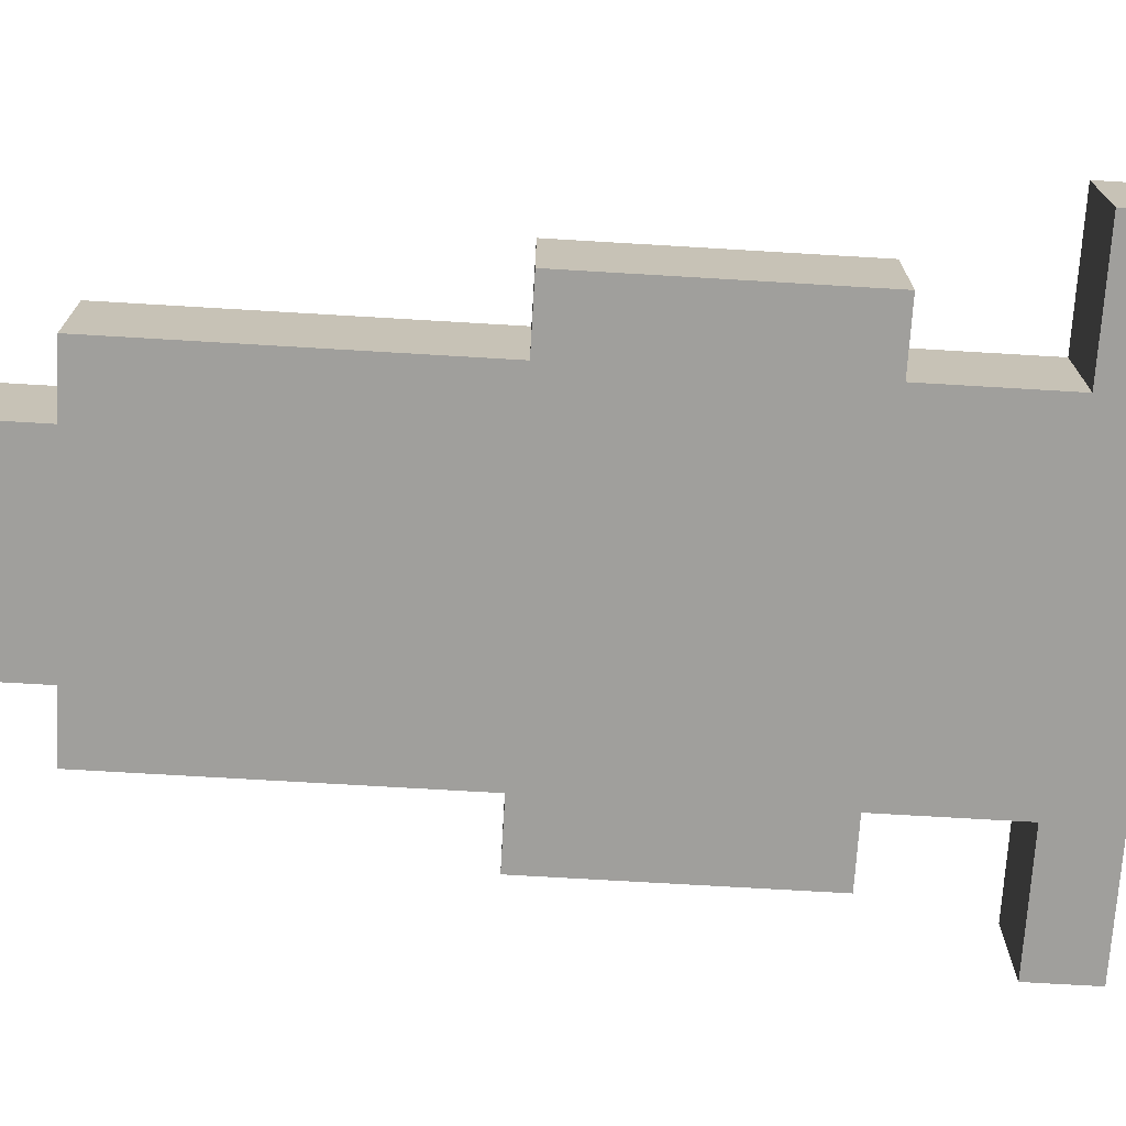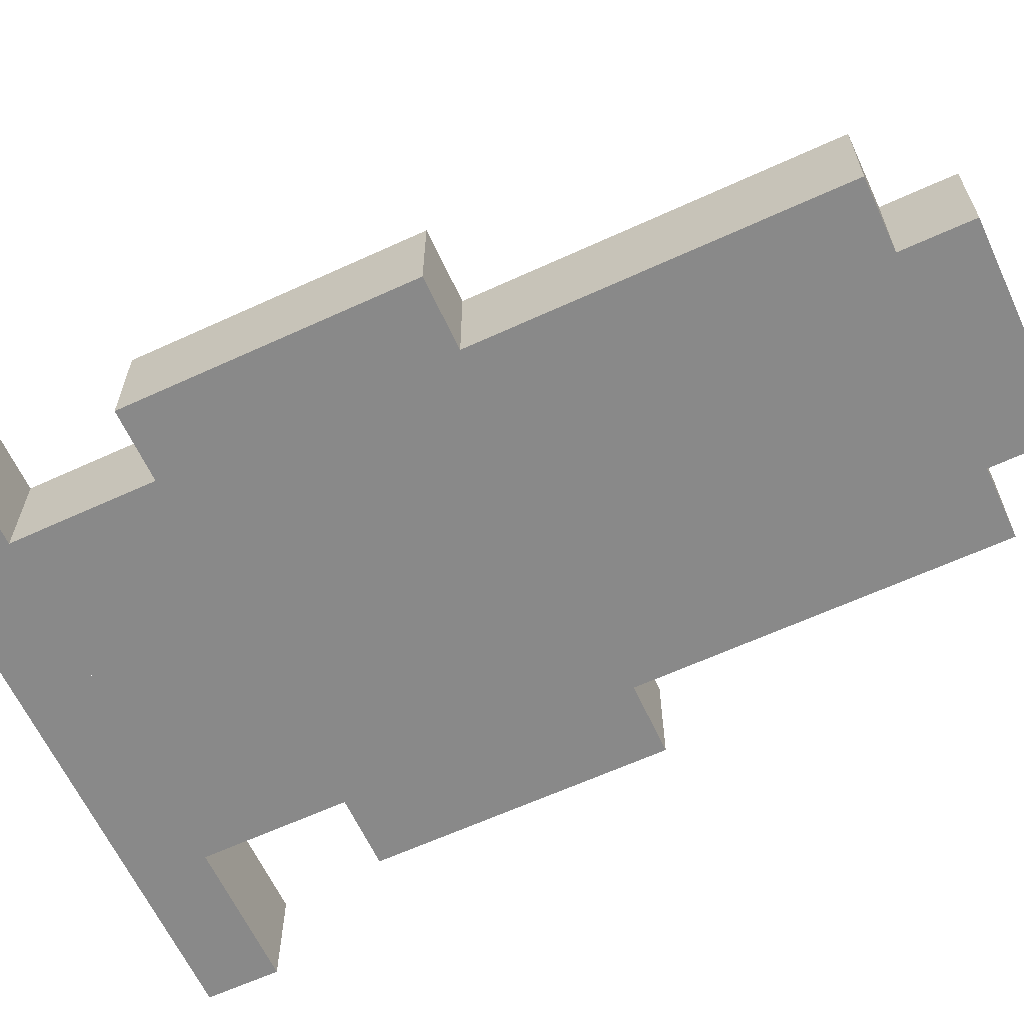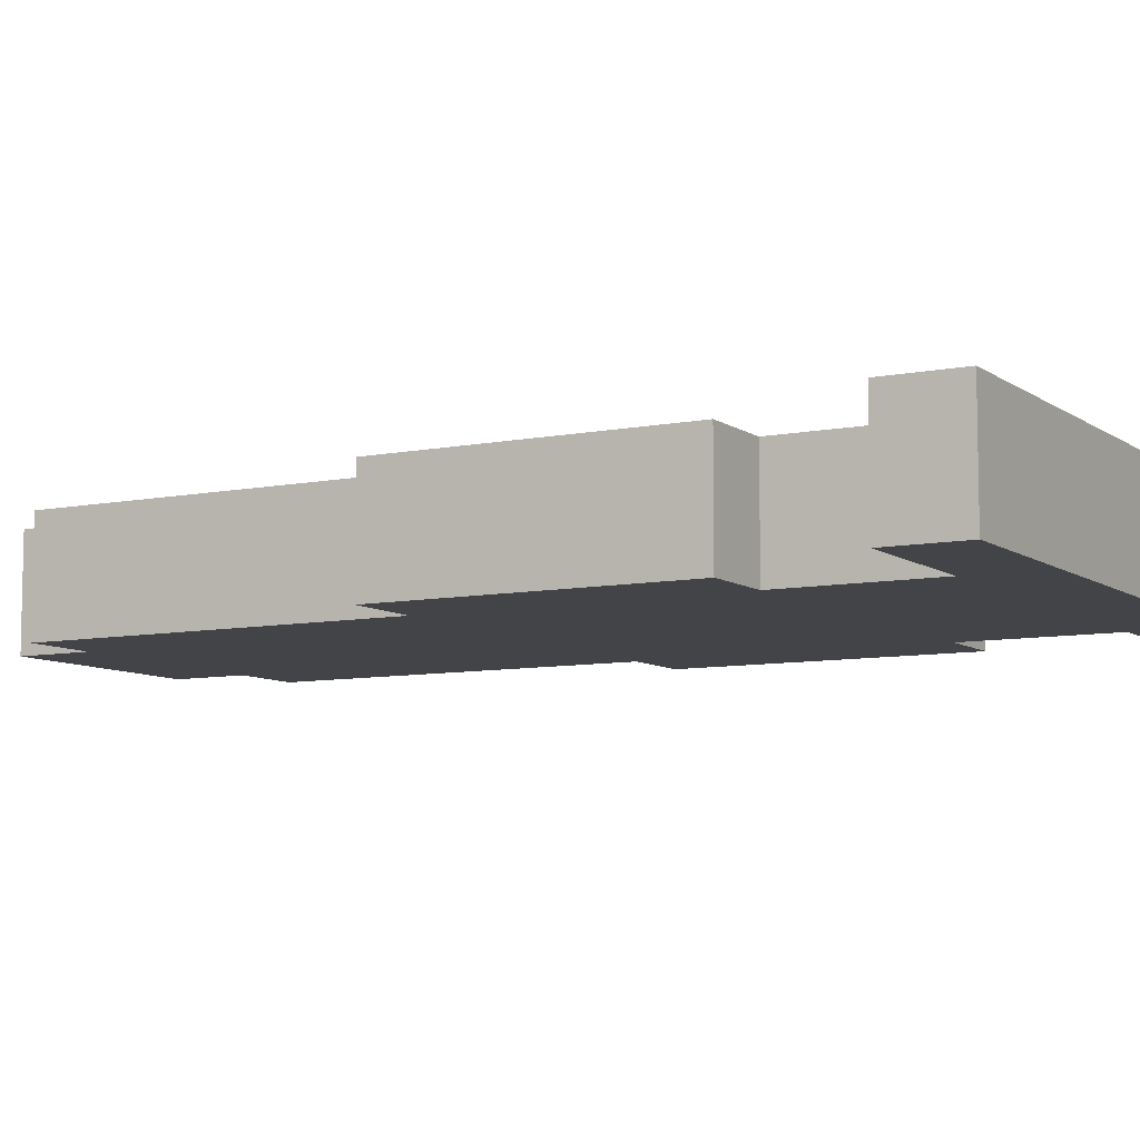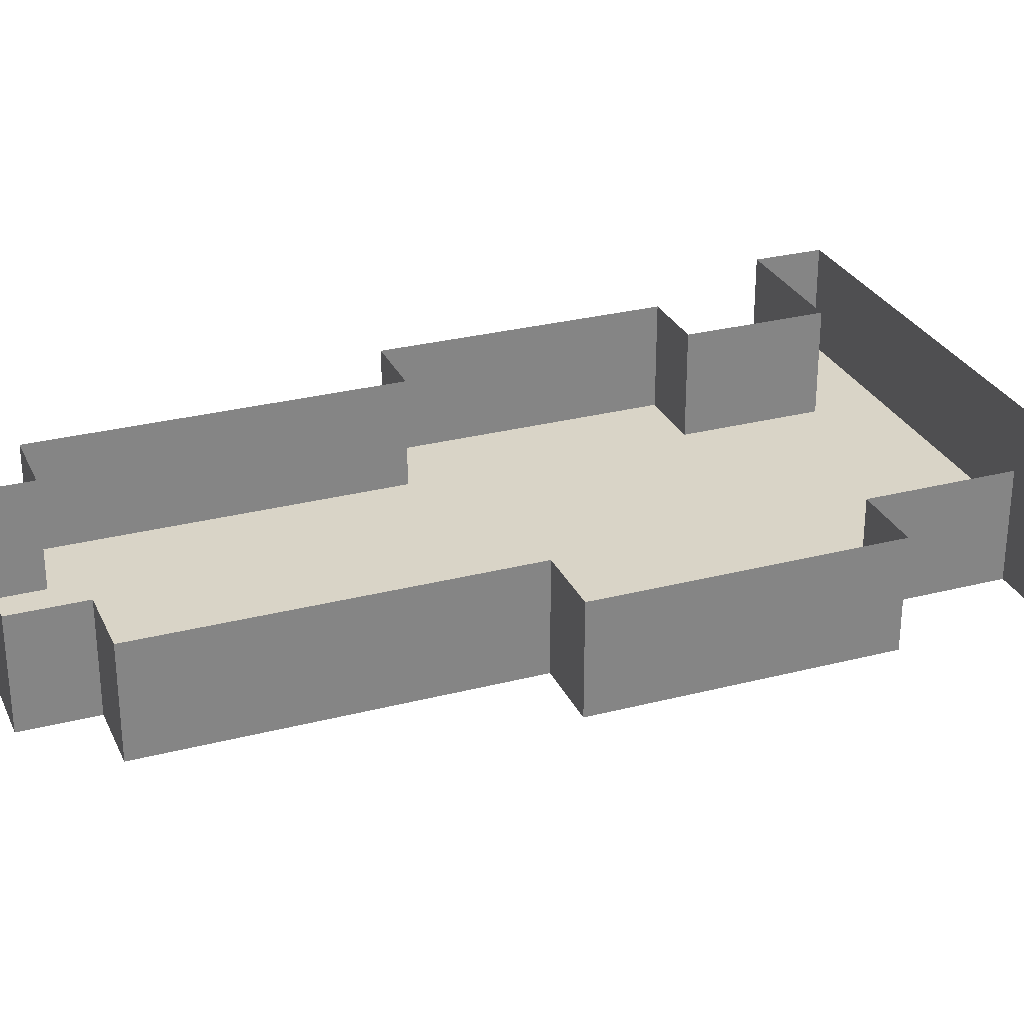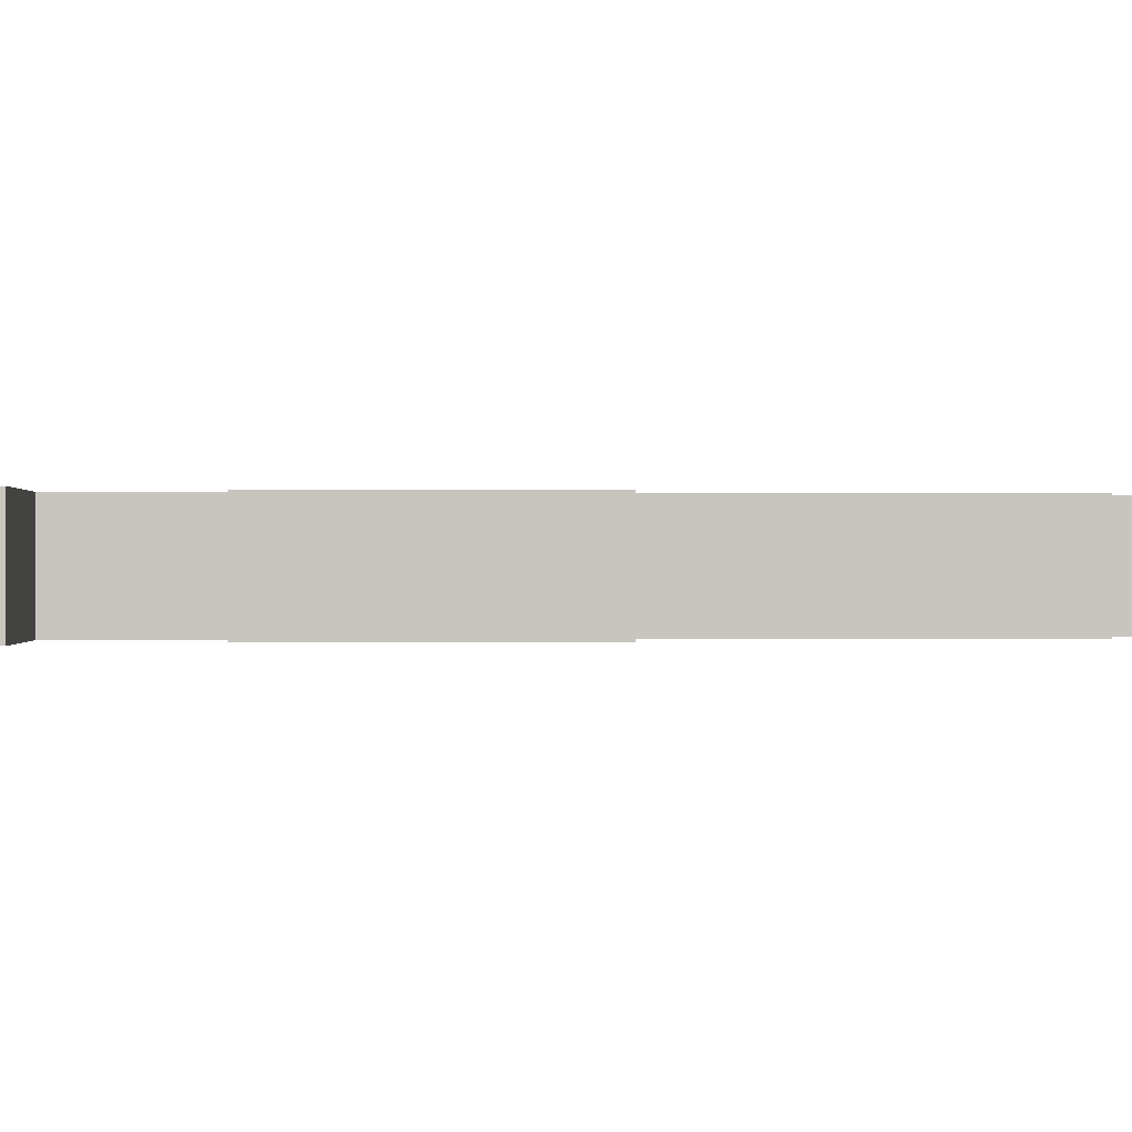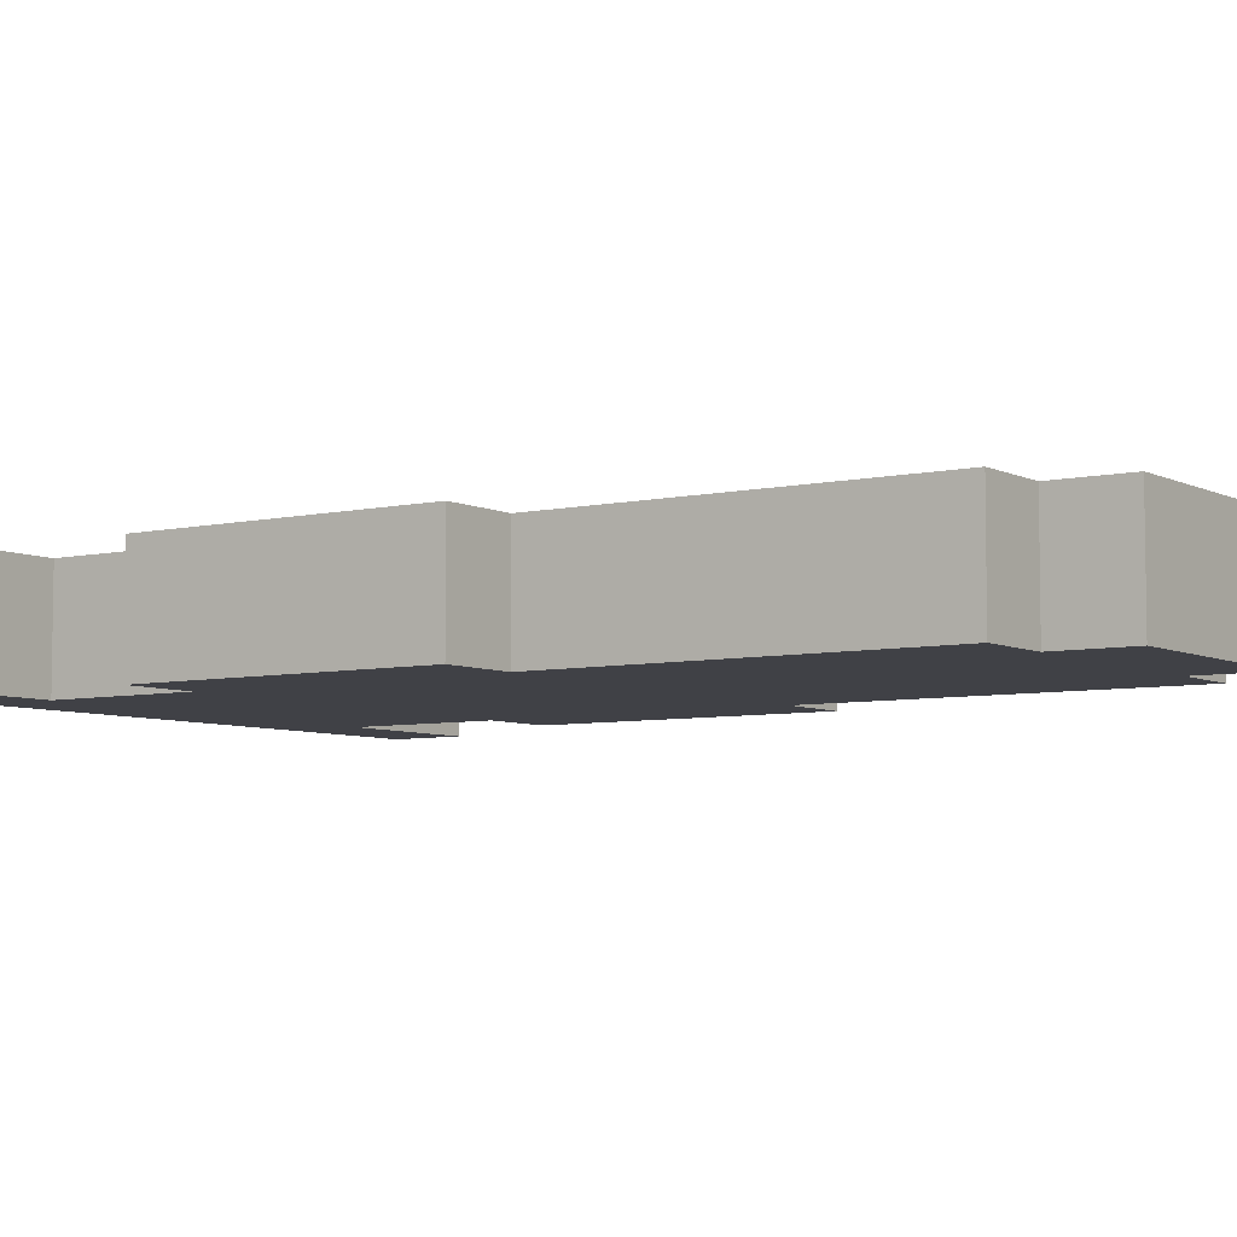
<metadata>
{"format":"obj","ext":"obj","renderer":"f3d","projection":"perspective","resolution":1024,"background":"white","views":[{"elev":-71.2,"azim":-93.4,"up":"+Z"},{"elev":-63.2,"azim":114.9,"up":"+Z"},{"elev":-8.1,"azim":-60.7,"up":"+Z"},{"elev":28.5,"azim":-111.2,"up":"+Z"},{"elev":0.0,"azim":86.9,"up":"+Z"},{"elev":-6.0,"azim":124.6,"up":"+Z"}]}
</metadata>
<code>
o 1
v -0.5 5.5 0
v 2.5 5.5 0
v -0.5 4.5 0
v 2.5 5.5 0
v 2.5 4.5 0
v -0.5 4.5 0
v -1.5 4.5 0
v 3.5 4.5 0
v -1.5 3.5 0
v 3.5 4.5 0
v 3.5 3.5 0
v -1.5 3.5 0
v -1.5 3.5 0
v 3.5 3.5 0
v -1.5 2.5 0
v 3.5 3.5 0
v 3.5 2.5 0
v -1.5 2.5 0
v -1.5 2.5 0
v 3.5 2.5 0
v -1.5 1.5 0
v 3.5 2.5 0
v 3.5 1.5 0
v -1.5 1.5 0
v -1.5 1.5 0
v 3.5 1.5 0
v -1.5 0.5 0
v 3.5 1.5 0
v 3.5 0.5 0
v -1.5 0.5 0
v -1.5 0.5 0
v 3.5 0.5 0
v -1.5 -0.5 0
v 3.5 0.5 0
v 3.5 -0.5 0
v -1.5 -0.5 0
v -2.5 -0.5 0
v 4.5 -0.5 0
v -2.5 -1.5 0
v 4.5 -0.5 0
v 4.5 -1.5 0
v -2.5 -1.5 0
v -2.5 -1.5 0
v 4.5 -1.5 0
v -2.5 -2.5 0
v 4.5 -1.5 0
v 4.5 -2.5 0
v -2.5 -2.5 0
v -2.5 -2.5 0
v 4.5 -2.5 0
v -2.5 -3.5 0
v 4.5 -2.5 0
v 4.5 -3.5 0
v -2.5 -3.5 0
v -2.5 -3.5 0
v 4.5 -3.5 0
v -2.5 -4.5 0
v 4.5 -3.5 0
v 4.5 -4.5 0
v -2.5 -4.5 0
v -1.5 -4.5 0
v 3.5 -4.5 0
v -1.5 -5.5 0
v 3.5 -4.5 0
v 3.5 -5.5 0
v -1.5 -5.5 0
v -1.5 -5.5 0
v 3.5 -5.5 0
v -1.5 -6.5 0
v 3.5 -5.5 0
v 3.5 -6.5 0
v -1.5 -6.5 0
v -3.5 -6.5 0
v 5.5 -6.5 0
v -3.5 -7.5 0
v 5.5 -6.5 0
v 5.5 -7.5 0
v -3.5 -7.5 0
v -0.5 4.5 0
v -0.5 4.5 1.5
v -0.5 5.5 0
v -0.5 4.5 1.5
v -0.5 5.5 1.5
v -0.5 5.5 0
v -1.5 3.5 0
v -1.5 3.5 1.5
v -1.5 4.5 0
v -1.5 3.5 1.5
v -1.5 4.5 1.5
v -1.5 4.5 0
v -1.5 2.5 0
v -1.5 2.5 1.5
v -1.5 3.5 0
v -1.5 2.5 1.5
v -1.5 3.5 1.5
v -1.5 3.5 0
v -1.5 1.5 0
v -1.5 1.5 1.5
v -1.5 2.5 0
v -1.5 1.5 1.5
v -1.5 2.5 1.5
v -1.5 2.5 0
v -1.5 0.5 0
v -1.5 0.5 1.5
v -1.5 1.5 0
v -1.5 0.5 1.5
v -1.5 1.5 1.5
v -1.5 1.5 0
v -1.5 -0.5 0
v -1.5 -0.5 1.5
v -1.5 0.5 0
v -1.5 -0.5 1.5
v -1.5 0.5 1.5
v -1.5 0.5 0
v -2.5 -1.5 0
v -2.5 -1.5 1.5
v -2.5 -0.5 0
v -2.5 -1.5 1.5
v -2.5 -0.5 1.5
v -2.5 -0.5 0
v -2.5 -2.5 0
v -2.5 -2.5 1.5
v -2.5 -1.5 0
v -2.5 -2.5 1.5
v -2.5 -1.5 1.5
v -2.5 -1.5 0
v -2.5 -3.5 0
v -2.5 -3.5 1.5
v -2.5 -2.5 0
v -2.5 -3.5 1.5
v -2.5 -2.5 1.5
v -2.5 -2.5 0
v -2.5 -4.5 0
v -2.5 -4.5 1.5
v -2.5 -3.5 0
v -2.5 -4.5 1.5
v -2.5 -3.5 1.5
v -2.5 -3.5 0
v -1.5 -5.5 0
v -1.5 -5.5 1.5
v -1.5 -4.5 0
v -1.5 -5.5 1.5
v -1.5 -4.5 1.5
v -1.5 -4.5 0
v -1.5 -6.5 0
v -1.5 -6.5 1.5
v -1.5 -5.5 0
v -1.5 -6.5 1.5
v -1.5 -5.5 1.5
v -1.5 -5.5 0
v -3.5 -7.5 0
v -3.5 -7.5 1.5
v -3.5 -6.5 0
v -3.5 -7.5 1.5
v -3.5 -6.5 1.5
v -3.5 -6.5 0
v 2.5 5.5 0
v 2.5 5.5 1.5
v 2.5 4.5 0
v 2.5 5.5 1.5
v 2.5 4.5 1.5
v 2.5 4.5 0
v 3.5 4.5 0
v 3.5 4.5 1.5
v 3.5 3.5 0
v 3.5 4.5 1.5
v 3.5 3.5 1.5
v 3.5 3.5 0
v 3.5 3.5 0
v 3.5 3.5 1.5
v 3.5 2.5 0
v 3.5 3.5 1.5
v 3.5 2.5 1.5
v 3.5 2.5 0
v 3.5 2.5 0
v 3.5 2.5 1.5
v 3.5 1.5 0
v 3.5 2.5 1.5
v 3.5 1.5 1.5
v 3.5 1.5 0
v 3.5 1.5 0
v 3.5 1.5 1.5
v 3.5 0.5 0
v 3.5 1.5 1.5
v 3.5 0.5 1.5
v 3.5 0.5 0
v 3.5 0.5 0
v 3.5 0.5 1.5
v 3.5 -0.5 0
v 3.5 0.5 1.5
v 3.5 -0.5 1.5
v 3.5 -0.5 0
v 4.5 -0.5 0
v 4.5 -0.5 1.5
v 4.5 -1.5 0
v 4.5 -0.5 1.5
v 4.5 -1.5 1.5
v 4.5 -1.5 0
v 4.5 -1.5 0
v 4.5 -1.5 1.5
v 4.5 -2.5 0
v 4.5 -1.5 1.5
v 4.5 -2.5 1.5
v 4.5 -2.5 0
v 4.5 -2.5 0
v 4.5 -2.5 1.5
v 4.5 -3.5 0
v 4.5 -2.5 1.5
v 4.5 -3.5 1.5
v 4.5 -3.5 0
v 4.5 -3.5 0
v 4.5 -3.5 1.5
v 4.5 -4.5 0
v 4.5 -3.5 1.5
v 4.5 -4.5 1.5
v 4.5 -4.5 0
v 3.5 -4.5 0
v 3.5 -4.5 1.5
v 3.5 -5.5 0
v 3.5 -4.5 1.5
v 3.5 -5.5 1.5
v 3.5 -5.5 0
v 3.5 -5.5 0
v 3.5 -5.5 1.5
v 3.5 -6.5 0
v 3.5 -5.5 1.5
v 3.5 -6.5 1.5
v 3.5 -6.5 0
v 5.5 -6.5 0
v 5.5 -6.5 1.5
v 5.5 -7.5 0
v 5.5 -6.5 1.5
v 5.5 -7.5 1.5
v 5.5 -7.5 0
v -3.5 -6.5 0
v -3.5 -6.5 1.5
v -2.5 -6.5 0
v -3.5 -6.5 1.5
v -2.5 -6.5 1.5
v -2.5 -6.5 0
v -2.5 -0.5 0
v -2.5 -0.5 1.5
v -1.5 -0.5 0
v -2.5 -0.5 1.5
v -1.5 -0.5 1.5
v -1.5 -0.5 0
v -2.5 -6.5 0
v -2.5 -6.5 1.5
v -1.5 -6.5 0
v -2.5 -6.5 1.5
v -1.5 -6.5 1.5
v -1.5 -6.5 0
v -1.5 4.5 0
v -1.5 4.5 1.5
v -0.5 4.5 0
v -1.5 4.5 1.5
v -0.5 4.5 1.5
v -0.5 4.5 0
v -0.5 5.5 0
v -0.5 5.5 1.5
v 0.5 5.5 0
v -0.5 5.5 1.5
v 0.5 5.5 1.5
v 0.5 5.5 0
v 0.5 5.5 0
v 0.5 5.5 1.5
v 1.5 5.5 0
v 0.5 5.5 1.5
v 1.5 5.5 1.5
v 1.5 5.5 0
v 1.5 5.5 0
v 1.5 5.5 1.5
v 2.5 5.5 0
v 1.5 5.5 1.5
v 2.5 5.5 1.5
v 2.5 5.5 0
v 2.5 4.5 0
v 2.5 4.5 1.5
v 3.5 4.5 0
v 2.5 4.5 1.5
v 3.5 4.5 1.5
v 3.5 4.5 0
v 3.5 -0.5 0
v 3.5 -0.5 1.5
v 4.5 -0.5 0
v 3.5 -0.5 1.5
v 4.5 -0.5 1.5
v 4.5 -0.5 0
v 3.5 -6.5 0
v 3.5 -6.5 1.5
v 4.5 -6.5 0
v 3.5 -6.5 1.5
v 4.5 -6.5 1.5
v 4.5 -6.5 0
v 4.5 -6.5 0
v 4.5 -6.5 1.5
v 5.5 -6.5 0
v 4.5 -6.5 1.5
v 5.5 -6.5 1.5
v 5.5 -6.5 0
v -2.5 -7.5 0
v -2.5 -7.5 1.5
v -3.5 -7.5 0
v -2.5 -7.5 1.5
v -3.5 -7.5 1.5
v -3.5 -7.5 0
v -1.5 -4.5 0
v -1.5 -4.5 1.5
v -2.5 -4.5 0
v -1.5 -4.5 1.5
v -2.5 -4.5 1.5
v -2.5 -4.5 0
v -1.5 -7.5 0
v -1.5 -7.5 1.5
v -2.5 -7.5 0
v -1.5 -7.5 1.5
v -2.5 -7.5 1.5
v -2.5 -7.5 0
v -0.5 -7.5 0
v -0.5 -7.5 1.5
v -1.5 -7.5 0
v -0.5 -7.5 1.5
v -1.5 -7.5 1.5
v -1.5 -7.5 0
v 0.5 -7.5 0
v 0.5 -7.5 1.5
v -0.5 -7.5 0
v 0.5 -7.5 1.5
v -0.5 -7.5 1.5
v -0.5 -7.5 0
v 1.5 -7.5 0
v 1.5 -7.5 1.5
v 0.5 -7.5 0
v 1.5 -7.5 1.5
v 0.5 -7.5 1.5
v 0.5 -7.5 0
v 2.5 -7.5 0
v 2.5 -7.5 1.5
v 1.5 -7.5 0
v 2.5 -7.5 1.5
v 1.5 -7.5 1.5
v 1.5 -7.5 0
v 3.5 -7.5 0
v 3.5 -7.5 1.5
v 2.5 -7.5 0
v 3.5 -7.5 1.5
v 2.5 -7.5 1.5
v 2.5 -7.5 0
v 4.5 -4.5 0
v 4.5 -4.5 1.5
v 3.5 -4.5 0
v 4.5 -4.5 1.5
v 3.5 -4.5 1.5
v 3.5 -4.5 0
v 4.5 -7.5 0
v 4.5 -7.5 1.5
v 3.5 -7.5 0
v 4.5 -7.5 1.5
v 3.5 -7.5 1.5
v 3.5 -7.5 0
v 5.5 -7.5 0
v 5.5 -7.5 1.5
v 4.5 -7.5 0
v 5.5 -7.5 1.5
v 4.5 -7.5 1.5
v 4.5 -7.5 0
f 1 2 3
f 4 5 6
f 7 8 9
f 10 11 12
f 13 14 15
f 16 17 18
f 19 20 21
f 22 23 24
f 25 26 27
f 28 29 30
f 31 32 33
f 34 35 36
f 37 38 39
f 40 41 42
f 43 44 45
f 46 47 48
f 49 50 51
f 52 53 54
f 55 56 57
f 58 59 60
f 61 62 63
f 64 65 66
f 67 68 69
f 70 71 72
f 73 74 75
f 76 77 78
f 79 80 81
f 82 83 84
f 85 86 87
f 88 89 90
f 91 92 93
f 94 95 96
f 97 98 99
f 100 101 102
f 103 104 105
f 106 107 108
f 109 110 111
f 112 113 114
f 115 116 117
f 118 119 120
f 121 122 123
f 124 125 126
f 127 128 129
f 130 131 132
f 133 134 135
f 136 137 138
f 139 140 141
f 142 143 144
f 145 146 147
f 148 149 150
f 151 152 153
f 154 155 156
f 157 158 159
f 160 161 162
f 163 164 165
f 166 167 168
f 169 170 171
f 172 173 174
f 175 176 177
f 178 179 180
f 181 182 183
f 184 185 186
f 187 188 189
f 190 191 192
f 193 194 195
f 196 197 198
f 199 200 201
f 202 203 204
f 205 206 207
f 208 209 210
f 211 212 213
f 214 215 216
f 217 218 219
f 220 221 222
f 223 224 225
f 226 227 228
f 229 230 231
f 232 233 234
f 235 236 237
f 238 239 240
f 241 242 243
f 244 245 246
f 247 248 249
f 250 251 252
f 253 254 255
f 256 257 258
f 259 260 261
f 262 263 264
f 265 266 267
f 268 269 270
f 271 272 273
f 274 275 276
f 277 278 279
f 280 281 282
f 283 284 285
f 286 287 288
f 289 290 291
f 292 293 294
f 295 296 297
f 298 299 300
f 301 302 303
f 304 305 306
f 307 308 309
f 310 311 312
f 313 314 315
f 316 317 318
f 319 320 321
f 322 323 324
f 325 326 327
f 328 329 330
f 331 332 333
f 334 335 336
f 337 338 339
f 340 341 342
f 343 344 345
f 346 347 348
f 349 350 351
f 352 353 354
f 355 356 357
f 358 359 360
f 361 362 363
f 364 365 366

</code>
